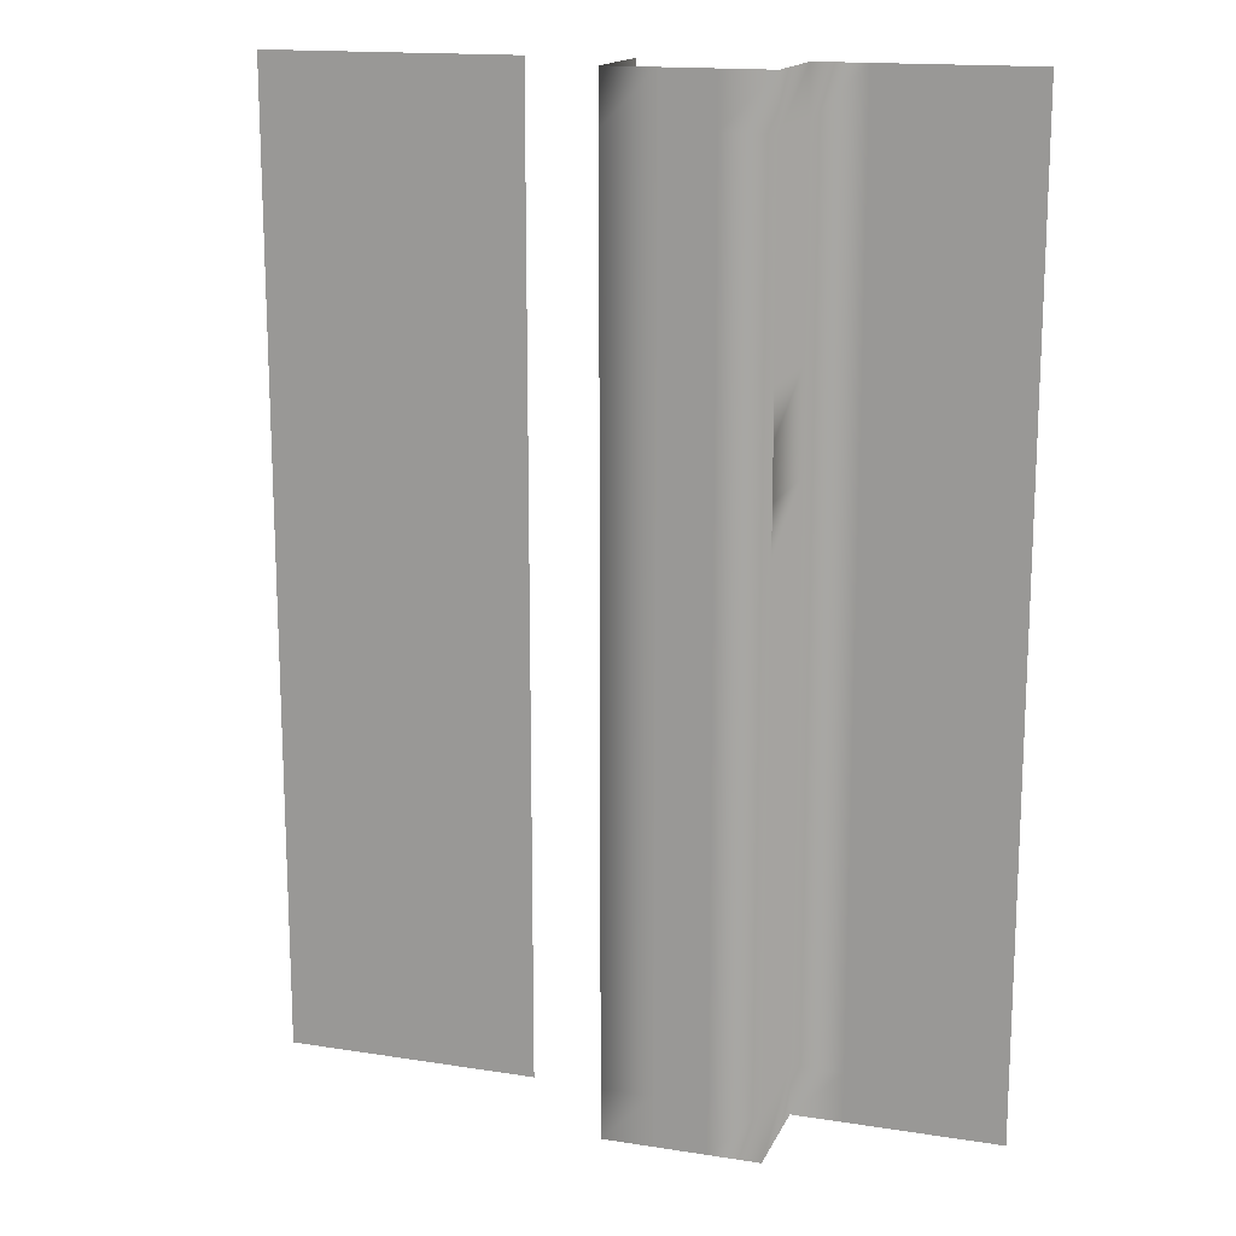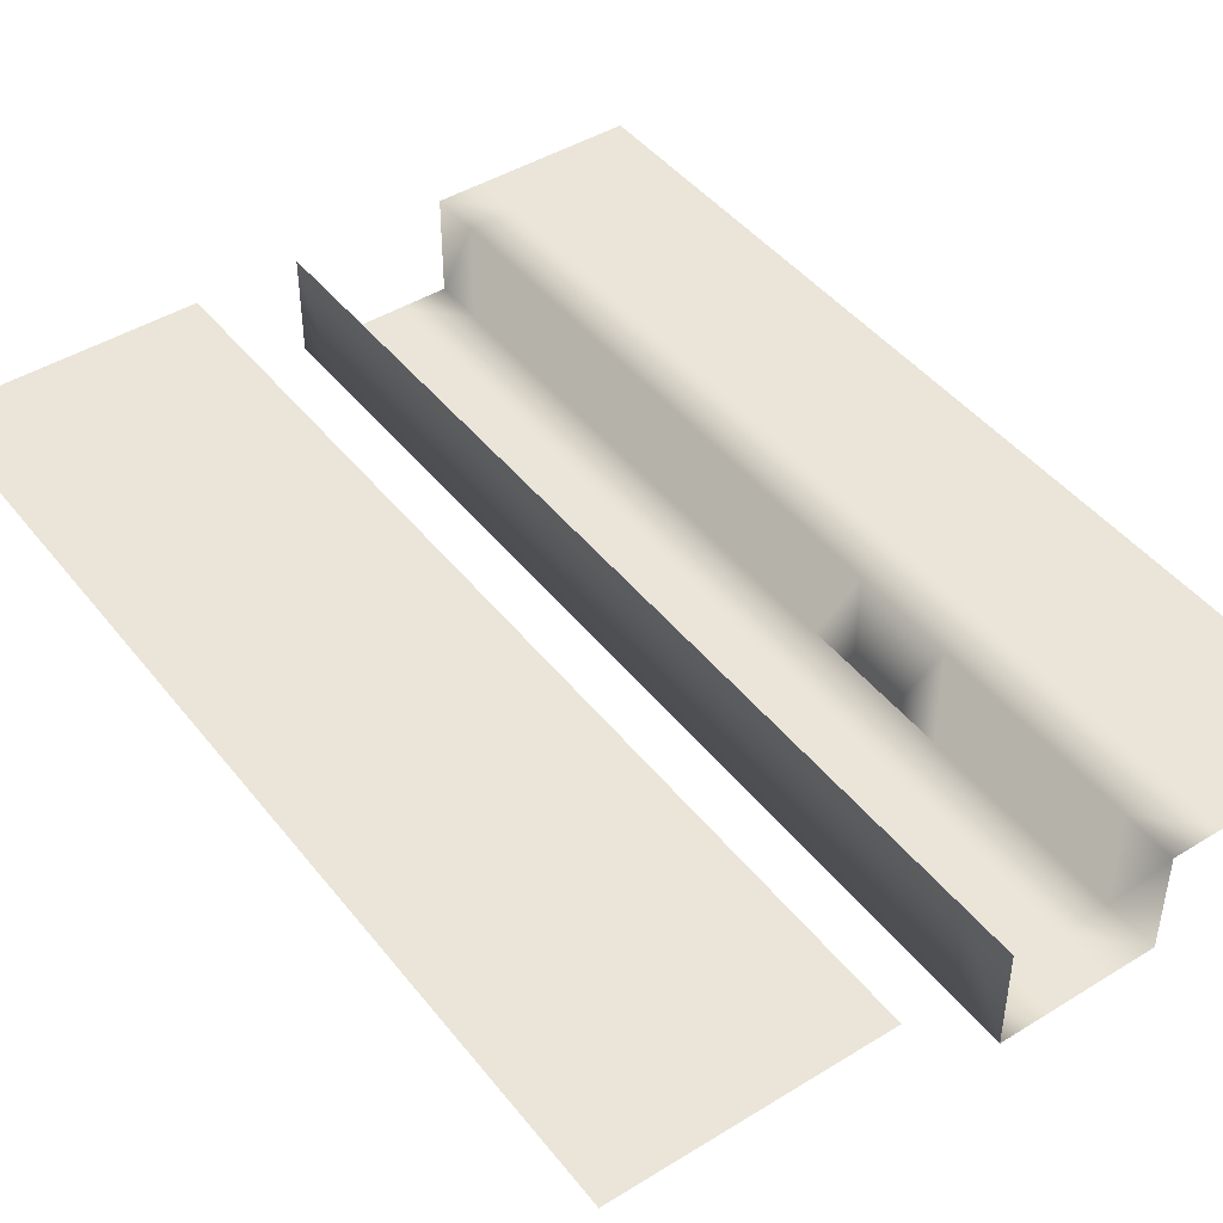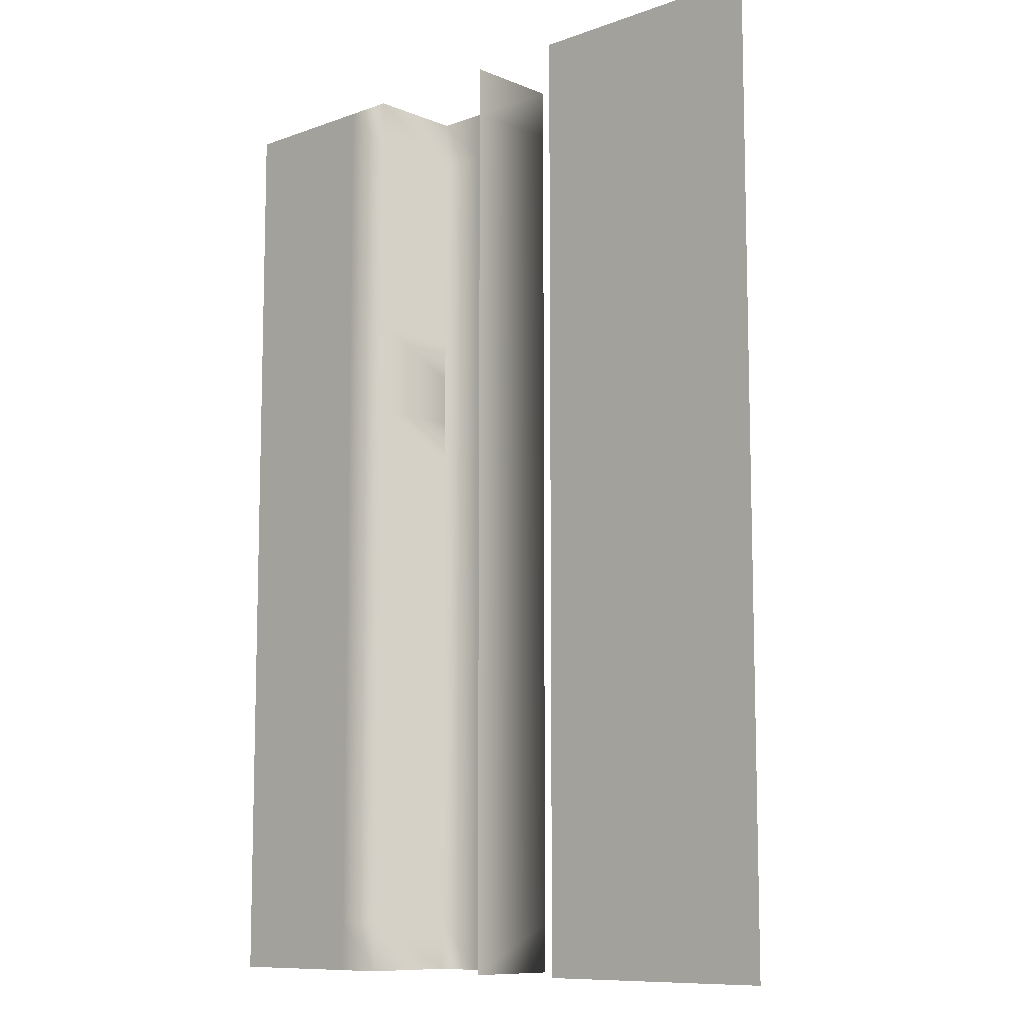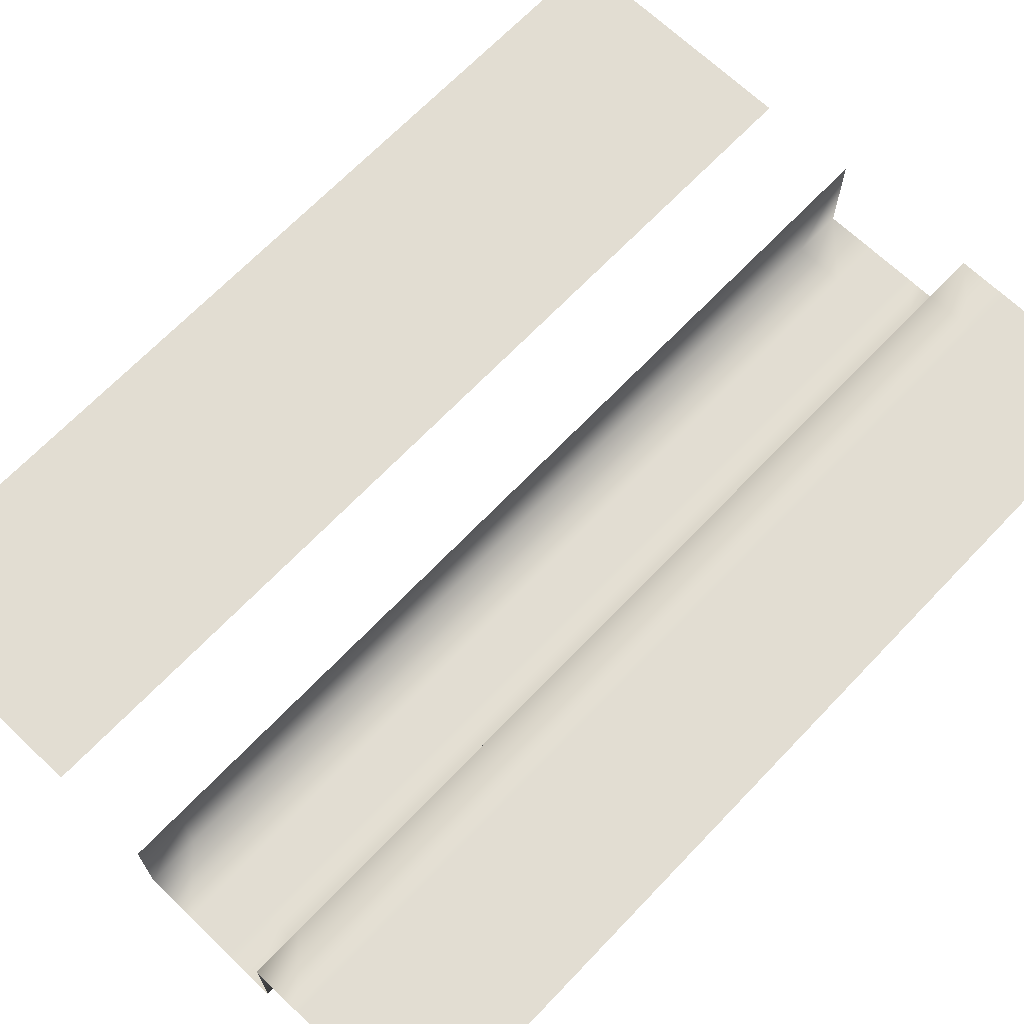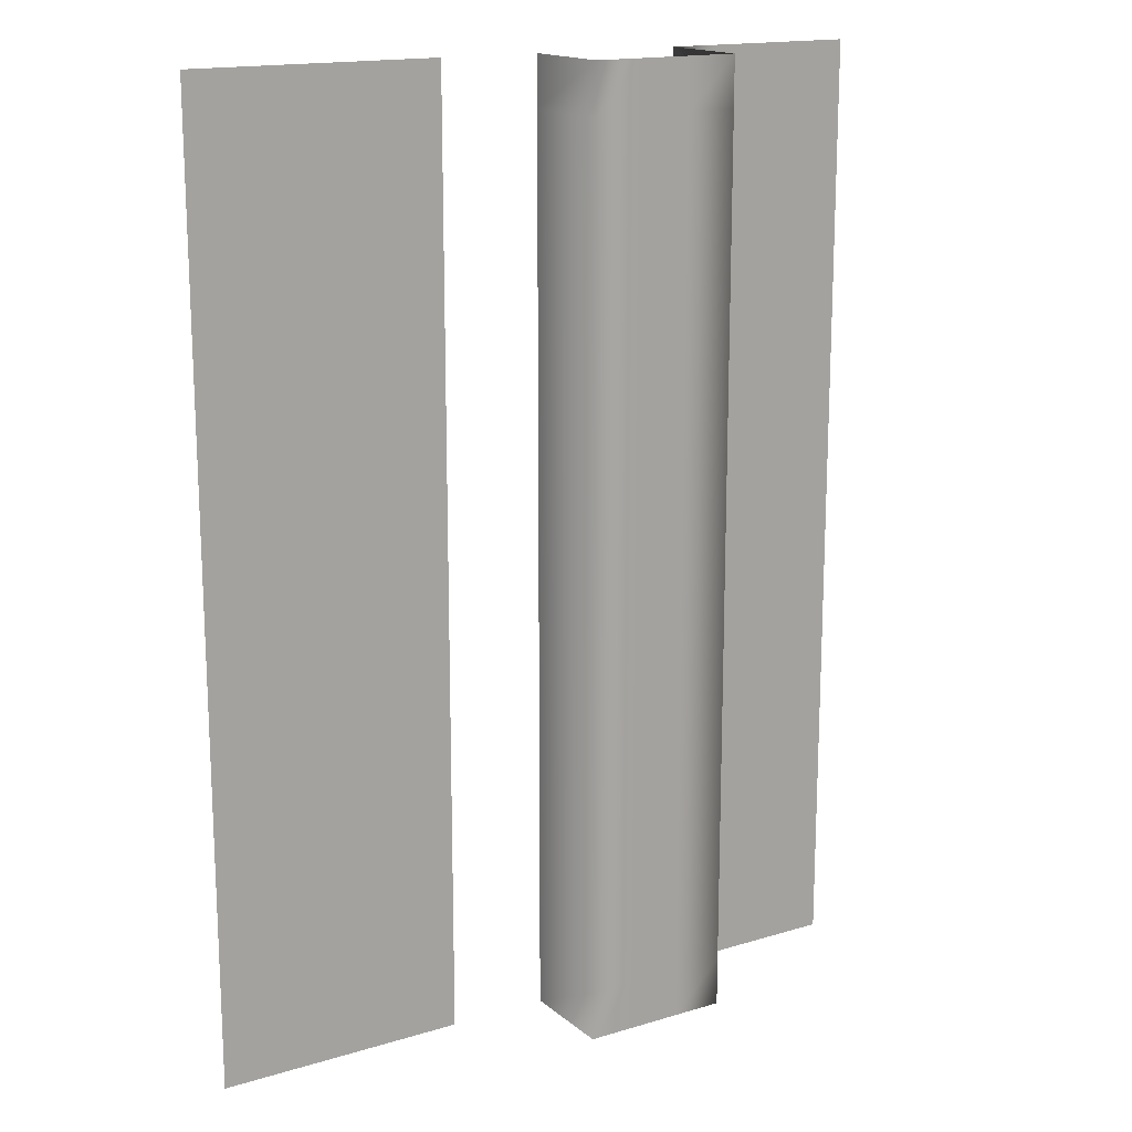
<metadata>
{"format":"obj","ext":"obj","renderer":"f3d","projection":"perspective","resolution":1024,"background":"white","views":[{"elev":15.8,"azim":18.1,"up":"+Z"},{"elev":44.8,"azim":-35.6,"up":"+Y"},{"elev":-9.8,"azim":-136.8,"up":"+Z"},{"elev":68.1,"azim":43.7,"up":"+Y"},{"elev":16.2,"azim":-31.9,"up":"+Z"}]}
</metadata>
<code>
o Default
v 1 0 1
v 0 0 1
v 0 0 0
v 1 0 0
v -1 0 1
v -1 0 0
v 2 0 10
v 1 0 10
v 1 0 9
v 2 0 9
v 2 0 11
v 1 0 11
v 2 0 12
v 1 0 12
v 0 0 12
v 0 0 11
v -1 0 12
v -1 0 11
v -1 0 10
v 0 0 10
v -1 0 9
v 0 0 9
v -1 0 8
v 0 0 8
v -1 0 7
v 0 0 7
v -1 0 6
v 0 0 6
v -1 0 5
v 0 0 5
v -1 0 4
v 0 0 4
v -1 0 3
v 0 0 3
v -1 0 2
v 0 0 2
v 1 0 2
v 1 0 3
v 1 0 4
v 1 0 5
v 1 0 6
v 1 0 7
v 1 0 8
v 2 0 -6
v 1 0 -6
v 1 0 -7
v 2 0 -7
v 2 0 -5
v 1 0 -5
v 0 0 -1
v 1 0 -1
v -1 0 -1
v -1 0 -2
v 0 0 -2
v -1 0 -3
v 0 0 -3
v -1 0 -4
v 0 0 -4
v -1 0 -5
v 0 0 -5
v -1 0 -6
v 0 0 -6
v -1 0 -7
v 0 0 -7
v 1 0 -4
v 1 0 -3
v 1 0 -2
v -1 2 12
v -1 2 11
v -1 2 10
v -1 2 9
v -1 2 8
v -1 2 7
v -1 2 6
v -1 2 5
v -1 2 4
v -1 2 3
v -1 2 2
v -1 2 1
v -1 2 0
v -1 2 -1
v -1 2 -2
v -1 2 -3
v -1 2 -4
v -1 2 -5
v -1 2 -6
v -1 2 -7
v 2 2 -7
v 2 2 -6
v 2 2 -5
v 2 2 -4
v 2 0 -4
v 2 2 -3
v 2 0 -3
v 2 2 -2
v 2 0 -2
v 2 2 -1
v 2 0 -1
v 2 2 0
v 2 0 0
v 2 2 1
v 2 0 1
v 2 2 2
v 2 0 2
v 2 2 3
v 2 0 3
v 2 2 4
v 2 0 4
v 2 2 5
v 2 0 5
v 2 2 6
v 2 0 6
v 2 2 7
v 2 0 7
v 2 2 8
v 2 0 8
v 2 2 9
v 2 2 10
v 2 2 11
v 2 2 12
v 3 2 12
v 3 2 11
v 4 2 12
v 4 2 11
v 5 2 12
v 5 2 11
v 6 2 12
v 6 2 11
v 5 2 10
v 6 2 10
v 5 2 9
v 6 2 9
v 5 2 8
v 6 2 8
v 5 2 7
v 6 2 7
v 5 2 6
v 6 2 6
v 5 2 5
v 6 2 5
v 5 2 4
v 6 2 4
v 5 2 3
v 6 2 3
v 5 2 2
v 6 2 2
v 5 2 1
v 6 2 1
v 5 2 0
v 6 2 0
v 5 2 -1
v 6 2 -1
v 5 2 -2
v 6 2 -2
v 5 2 -3
v 6 2 -3
v 5 2 -4
v 6 2 -4
v 5 2 -5
v 6 2 -5
v 5 2 -6
v 6 2 -6
v 3 2 -6
v 3 2 -7
v 4 2 -6
v 4 2 -7
v 5 2 -7
v 6 2 -7
v 3 2 -5
v 4 2 -5
v 4 2 -4
v 4 2 -3
v 4 2 -2
v 4 2 -1
v 4 2 0
v 4 2 1
v 4 2 2
v 3 2 2
v 3 2 1
v 4 2 3
v 3 2 3
v 4 2 4
v 3 2 4
v 4 2 5
v 3 2 5
v 4 2 6
v 3 2 6
v 4 2 7
v 3 2 7
v 4 2 8
v 3 2 8
v 4 2 9
v 3 2 9
v 4 2 10
v 3 2 10
v 3 2 -4
v 3 2 -3
v 3 2 -2
v 3 2 -1
v 3 2 0
v -3 2 -6
v -4 2 -6
v -4 2 -7
v -3 2 -7
v -3 2 -5
v -4 2 -5
v -3 2 -4
v -4 2 -4
v -3 2 -3
v -4 2 -3
v -3 2 -2
v -4 2 -2
v -3 2 -1
v -4 2 -1
v -3 2 12
v -4 2 12
v -4 2 11
v -3 2 11
v -4 2 10
v -3 2 10
v -4 2 9
v -3 2 9
v -4 2 8
v -3 2 8
v -4 2 7
v -3 2 7
v -4 2 6
v -3 2 6
v -4 2 5
v -3 2 5
v -4 2 4
v -3 2 4
v -4 2 3
v -3 2 3
v -4 2 2
v -3 2 2
v -4 2 1
v -3 2 1
v -4 2 0
v -3 2 0
v -5 2 12
v -5 2 11
v -6 2 12
v -6 2 11
v -7 2 12
v -7 2 11
v -8 2 12
v -8 2 11
v -8 2 10
v -7 2 10
v -8 2 9
v -7 2 9
v -8 2 8
v -7 2 8
v -8 2 7
v -7 2 7
v -8 2 6
v -7 2 6
v -8 2 5
v -7 2 5
v -8 2 4
v -7 2 4
v -8 2 3
v -7 2 3
v -8 2 2
v -7 2 2
v -7 2 -2
v -8 2 -2
v -8 2 -3
v -7 2 -3
v -8 2 -4
v -7 2 -4
v -8 2 -5
v -7 2 -5
v -8 2 -6
v -7 2 -6
v -8 2 -7
v -7 2 -7
v -5 2 -6
v -6 2 -6
v -6 2 -7
v -5 2 -7
v -5 2 -5
v -6 2 -5
v -5 2 -4
v -6 2 -4
v -5 2 -3
v -6 2 -3
v -6 2 -2
v -6 2 -1
v -7 2 -1
v -6 2 0
v -7 2 0
v -6 2 1
v -7 2 1
v -8 2 1
v -8 2 0
v -6 2 4
v -6 2 3
v -6 2 5
v -6 2 6
v -6 2 7
v -6 2 8
v -6 2 9
v -6 2 10
v -5 2 10
v -5 2 9
v -5 2 8
v -5 2 7
v -5 2 6
v -5 2 5
v -5 2 4
v -5 2 3
v -6 2 2
v -5 2 2
v -5 2 1
v -5 2 0
v -5 2 -1
v -5 2 -2
v -8 2 -1
g Scene
f 1 3 2
f 1 4 3
f 2 6 5
f 2 3 6
f 7 9 8
f 7 10 9
f 11 8 12
f 11 7 8
f 13 12 14
f 13 11 12
f 14 16 15
f 14 12 16
f 15 18 17
f 15 16 18
f 16 19 18
f 16 20 19
f 20 21 19
f 20 22 21
f 22 23 21
f 22 24 23
f 24 25 23
f 24 26 25
f 26 27 25
f 26 28 27
f 28 29 27
f 28 30 29
f 30 31 29
f 30 32 31
f 32 33 31
f 32 34 33
f 34 35 33
f 34 36 35
f 36 5 35
f 36 2 5
f 37 2 36
f 37 1 2
f 38 36 34
f 38 37 36
f 39 34 32
f 39 38 34
f 40 32 30
f 40 39 32
f 41 30 28
f 41 40 30
f 42 28 26
f 42 41 28
f 43 26 24
f 43 42 26
f 9 24 22
f 9 43 24
f 8 22 20
f 8 9 22
f 12 20 16
f 12 8 20
f 44 46 45
f 44 47 46
f 48 45 49
f 48 44 45
f 4 50 3
f 4 51 50
f 3 52 6
f 3 50 52
f 50 53 52
f 50 54 53
f 54 55 53
f 54 56 55
f 56 57 55
f 56 58 57
f 58 59 57
f 58 60 59
f 60 61 59
f 60 62 61
f 62 63 61
f 62 64 63
f 45 64 62
f 45 46 64
f 49 62 60
f 49 45 62
f 65 60 58
f 65 49 60
f 66 58 56
f 66 65 58
f 67 56 54
f 67 66 56
f 51 54 50
f 51 67 54
f 17 69 68
f 17 18 69
f 18 70 69
f 18 19 70
f 19 71 70
f 19 21 71
f 21 72 71
f 21 23 72
f 23 73 72
f 23 25 73
f 25 74 73
f 25 27 74
f 27 75 74
f 27 29 75
f 29 76 75
f 29 31 76
f 31 77 76
f 31 33 77
f 33 78 77
f 33 35 78
f 35 79 78
f 35 5 79
f 5 80 79
f 5 6 80
f 6 81 80
f 6 52 81
f 52 82 81
f 52 53 82
f 53 83 82
f 53 55 83
f 55 84 83
f 55 57 84
f 57 85 84
f 57 59 85
f 59 86 85
f 59 61 86
f 61 87 86
f 61 63 87
f 47 89 88
f 47 44 89
f 44 90 89
f 44 48 90
f 48 91 90
f 48 92 91
f 92 93 91
f 92 94 93
f 94 95 93
f 94 96 95
f 96 97 95
f 96 98 97
f 98 99 97
f 98 100 99
f 100 101 99
f 100 102 101
f 102 103 101
f 102 104 103
f 104 105 103
f 104 106 105
f 106 107 105
f 106 108 107
f 108 109 107
f 108 110 109
f 110 111 109
f 110 112 111
f 112 113 111
f 112 114 113
f 114 115 113
f 114 116 115
f 116 117 115
f 116 10 117
f 10 118 117
f 10 7 118
f 7 119 118
f 7 11 119
f 11 120 119
f 11 13 120
f 121 119 120
f 121 122 119
f 123 122 121
f 123 124 122
f 125 124 123
f 125 126 124
f 127 126 125
f 127 128 126
f 128 129 126
f 128 130 129
f 130 131 129
f 130 132 131
f 132 133 131
f 132 134 133
f 134 135 133
f 134 136 135
f 136 137 135
f 136 138 137
f 138 139 137
f 138 140 139
f 140 141 139
f 140 142 141
f 142 143 141
f 142 144 143
f 144 145 143
f 144 146 145
f 146 147 145
f 146 148 147
f 148 149 147
f 148 150 149
f 150 151 149
f 150 152 151
f 152 153 151
f 152 154 153
f 154 155 153
f 154 156 155
f 156 157 155
f 156 158 157
f 158 159 157
f 158 160 159
f 160 161 159
f 160 162 161
f 163 88 89
f 163 164 88
f 165 164 163
f 165 166 164
f 161 166 165
f 161 167 166
f 162 167 161
f 162 168 167
f 169 89 90
f 169 163 89
f 170 163 169
f 170 165 163
f 159 165 170
f 159 161 165
f 157 170 171
f 157 159 170
f 155 171 172
f 155 157 171
f 153 172 173
f 153 155 172
f 151 173 174
f 151 153 173
f 149 174 175
f 149 151 174
f 147 175 176
f 147 149 175
f 145 176 177
f 145 147 176
f 177 179 178
f 177 176 179
f 180 178 181
f 180 177 178
f 182 181 183
f 182 180 181
f 184 183 185
f 184 182 183
f 186 185 187
f 186 184 185
f 188 187 189
f 188 186 187
f 190 189 191
f 190 188 189
f 192 191 193
f 192 190 191
f 194 193 195
f 194 192 193
f 124 195 122
f 124 194 195
f 126 194 124
f 126 129 194
f 129 192 194
f 129 131 192
f 131 190 192
f 131 133 190
f 133 188 190
f 133 135 188
f 135 186 188
f 135 137 186
f 137 184 186
f 137 139 184
f 139 182 184
f 139 141 182
f 141 180 182
f 141 143 180
f 143 177 180
f 143 145 177
f 196 90 91
f 196 169 90
f 197 91 93
f 197 196 91
f 198 93 95
f 198 197 93
f 199 95 97
f 199 198 95
f 200 97 99
f 200 199 97
f 179 99 101
f 179 200 99
f 178 101 103
f 178 179 101
f 181 103 105
f 181 178 103
f 183 105 107
f 183 181 105
f 185 107 109
f 185 183 107
f 187 109 111
f 187 185 109
f 189 111 113
f 189 187 111
f 191 113 115
f 191 189 113
f 193 115 117
f 193 191 115
f 195 117 118
f 195 193 117
f 122 118 119
f 122 195 118
f 176 200 179
f 176 175 200
f 172 196 197
f 172 171 196
f 171 169 196
f 171 170 169
f 173 197 198
f 173 172 197
f 174 198 199
f 174 173 198
f 175 199 200
f 175 174 199
f 201 203 202
f 201 204 203
f 205 202 206
f 205 201 202
f 207 206 208
f 207 205 206
f 209 208 210
f 209 207 208
f 211 210 212
f 211 209 210
f 213 212 214
f 213 211 212
f 215 217 216
f 215 218 217
f 218 219 217
f 218 220 219
f 220 221 219
f 220 222 221
f 222 223 221
f 222 224 223
f 224 225 223
f 224 226 225
f 226 227 225
f 226 228 227
f 228 229 227
f 228 230 229
f 230 231 229
f 230 232 231
f 232 233 231
f 232 234 233
f 234 235 233
f 234 236 235
f 236 237 235
f 236 238 237
f 238 239 237
f 238 240 239
f 240 214 239
f 240 213 214
f 216 242 241
f 216 217 242
f 241 244 243
f 241 242 244
f 243 246 245
f 243 244 246
f 245 248 247
f 245 246 248
f 246 249 248
f 246 250 249
f 250 251 249
f 250 252 251
f 252 253 251
f 252 254 253
f 254 255 253
f 254 256 255
f 256 257 255
f 256 258 257
f 258 259 257
f 258 260 259
f 260 261 259
f 260 262 261
f 262 263 261
f 262 264 263
f 264 265 263
f 264 266 265
f 267 269 268
f 267 270 269
f 270 271 269
f 270 272 271
f 272 273 271
f 272 274 273
f 274 275 273
f 274 276 275
f 276 277 275
f 276 278 277
f 279 281 280
f 279 282 281
f 202 282 279
f 202 203 282
f 280 278 276
f 280 281 278
f 283 280 284
f 283 279 280
f 285 284 286
f 285 283 284
f 287 286 288
f 287 285 286
f 289 270 267
f 289 288 270
f 290 267 291
f 290 289 267
f 292 291 293
f 292 290 291
f 294 293 295
f 294 292 293
f 295 297 296
f 295 293 297
f 266 296 265
f 266 295 296
f 298 264 262
f 298 299 264
f 300 262 260
f 300 298 262
f 301 260 258
f 301 300 260
f 302 258 256
f 302 301 258
f 303 256 254
f 303 302 256
f 304 254 252
f 304 303 254
f 305 252 250
f 305 304 252
f 244 250 246
f 244 305 250
f 242 305 244
f 242 306 305
f 306 304 305
f 306 307 304
f 307 303 304
f 307 308 303
f 219 307 306
f 219 221 307
f 217 306 242
f 217 219 306
f 221 308 307
f 221 223 308
f 223 309 308
f 223 225 309
f 225 310 309
f 225 227 310
f 227 311 310
f 227 229 311
f 311 298 300
f 311 312 298
f 312 299 298
f 312 313 299
f 313 314 299
f 313 315 314
f 315 294 314
f 315 316 294
f 316 292 294
f 316 317 292
f 317 290 292
f 317 318 290
f 318 289 290
f 318 319 289
f 319 288 289
f 319 287 288
f 284 276 274
f 284 280 276
f 286 274 272
f 286 284 274
f 288 272 270
f 288 286 272
f 314 295 266
f 314 294 295
f 299 266 264
f 299 314 266
f 308 302 303
f 308 309 302
f 309 301 302
f 309 310 301
f 310 300 301
f 310 311 300
f 206 279 283
f 206 202 279
f 208 283 285
f 208 206 283
f 210 285 287
f 210 208 285
f 212 287 319
f 212 210 287
f 214 319 318
f 214 212 319
f 239 318 317
f 239 214 318
f 237 317 316
f 237 239 317
f 235 316 315
f 235 237 316
f 233 315 313
f 233 235 315
f 231 313 312
f 231 233 313
f 229 312 311
f 229 231 312
f 291 268 320
f 291 267 268
f 293 320 297
f 293 291 320
f 92 49 65
f 92 48 49
f 94 65 66
f 94 92 65
f 96 66 67
f 96 94 66
f 98 67 51
f 98 96 67
f 100 51 4
f 100 98 51
f 102 4 1
f 102 100 4
f 104 1 37
f 104 102 1
f 106 37 38
f 106 104 37
f 108 38 39
f 108 106 38
f 114 39 42
f 114 108 39
f 116 42 43
f 116 114 42
f 10 43 9
f 10 116 43

</code>
